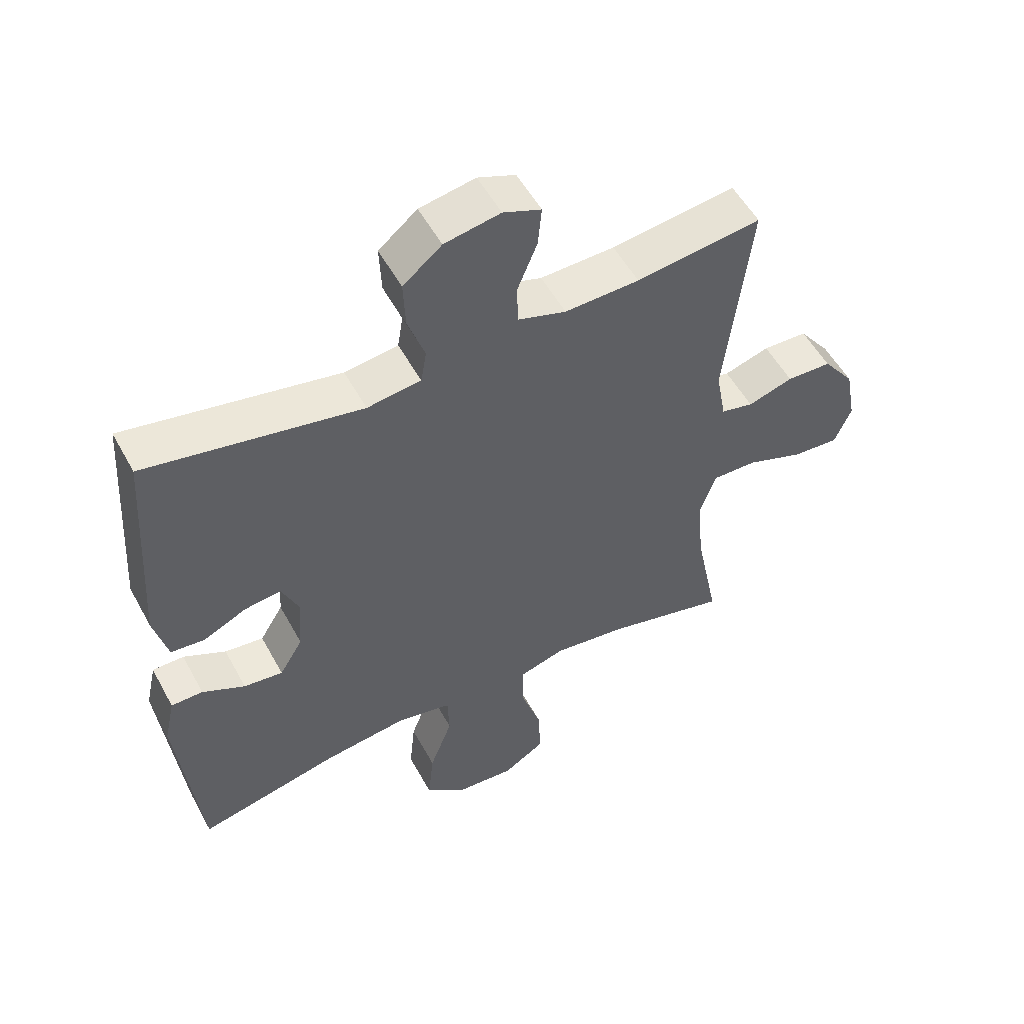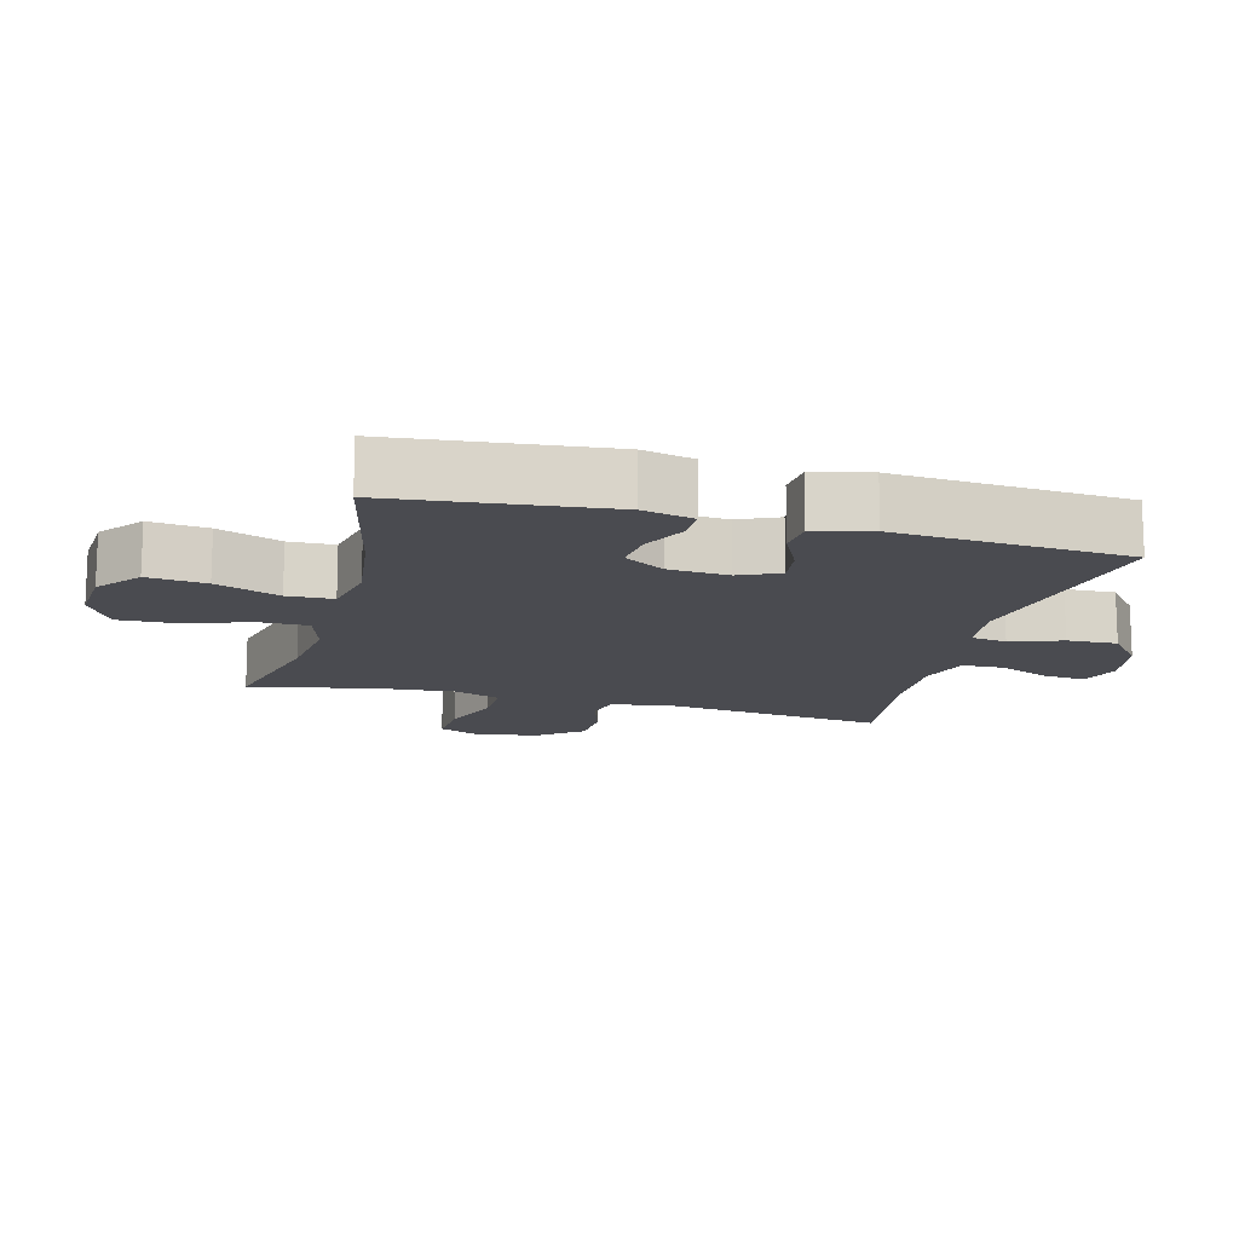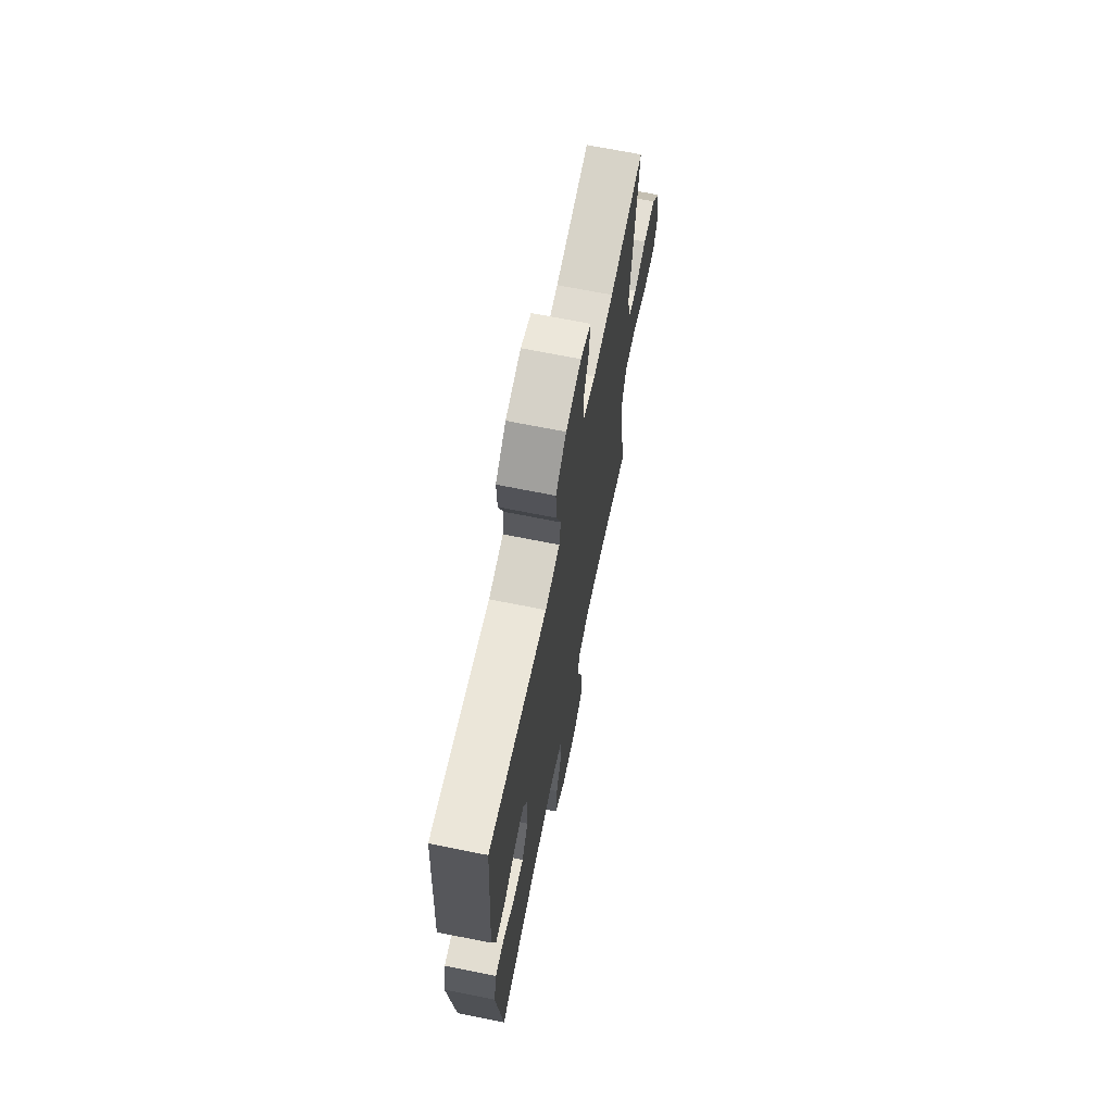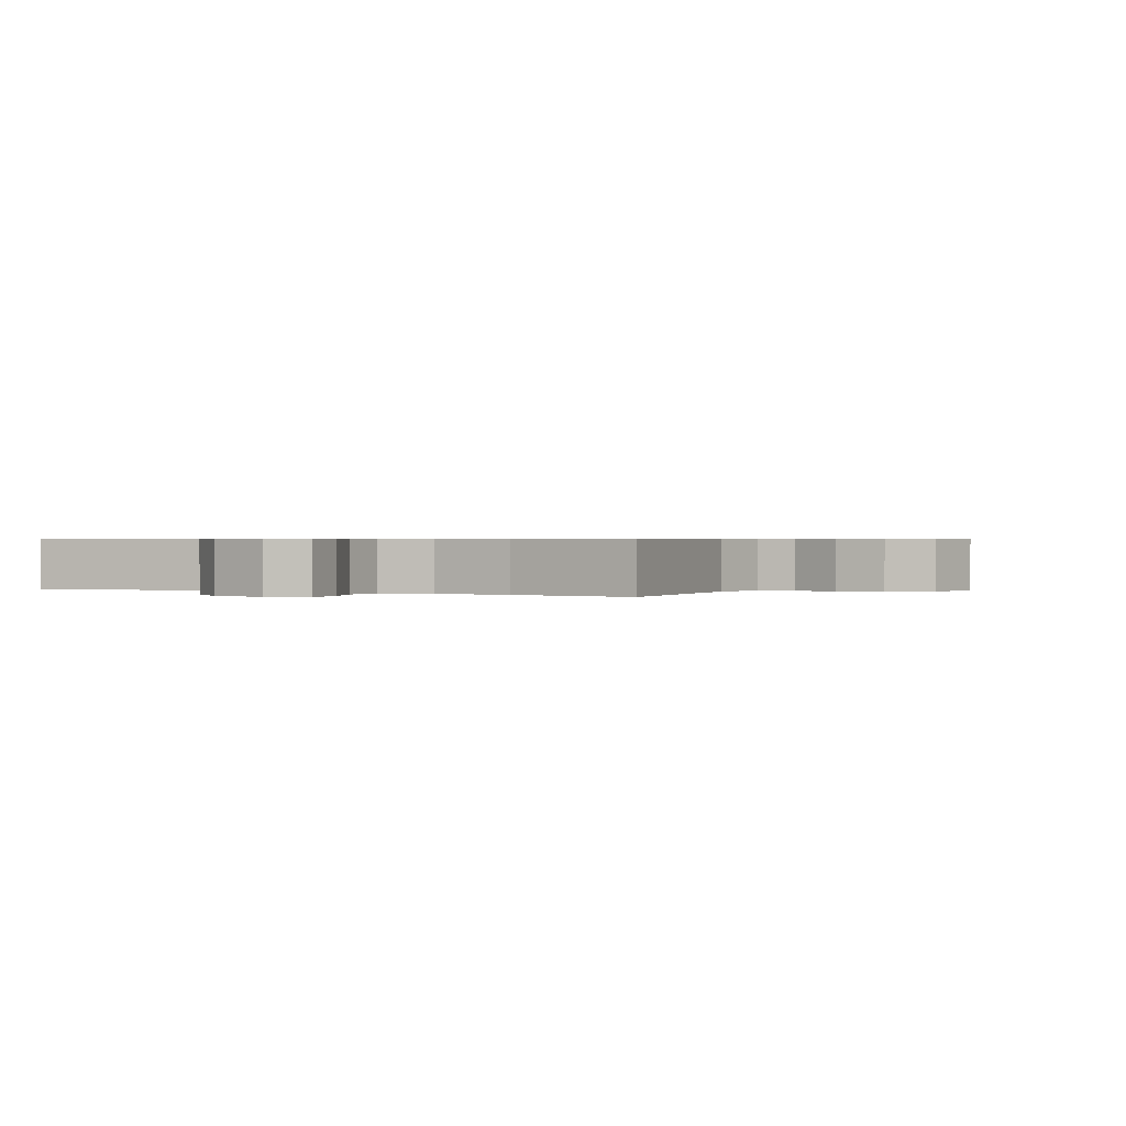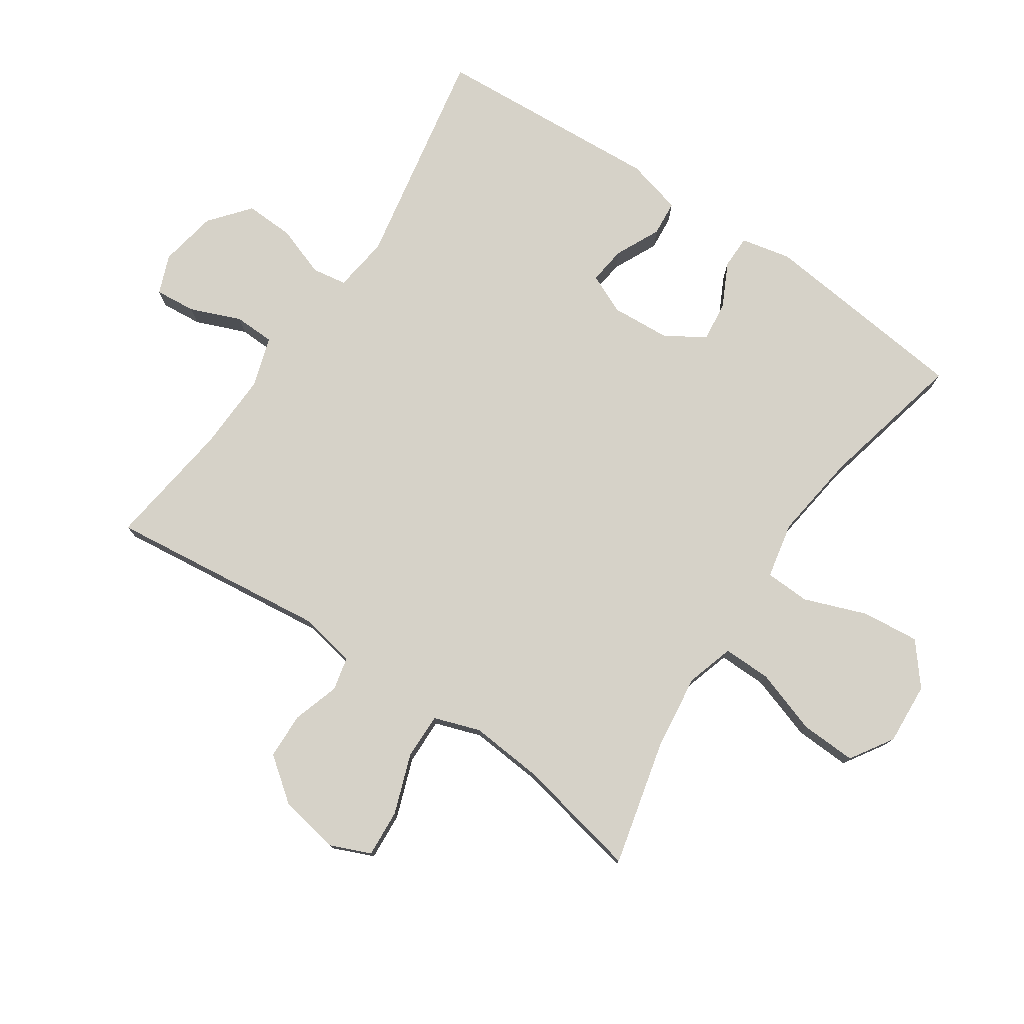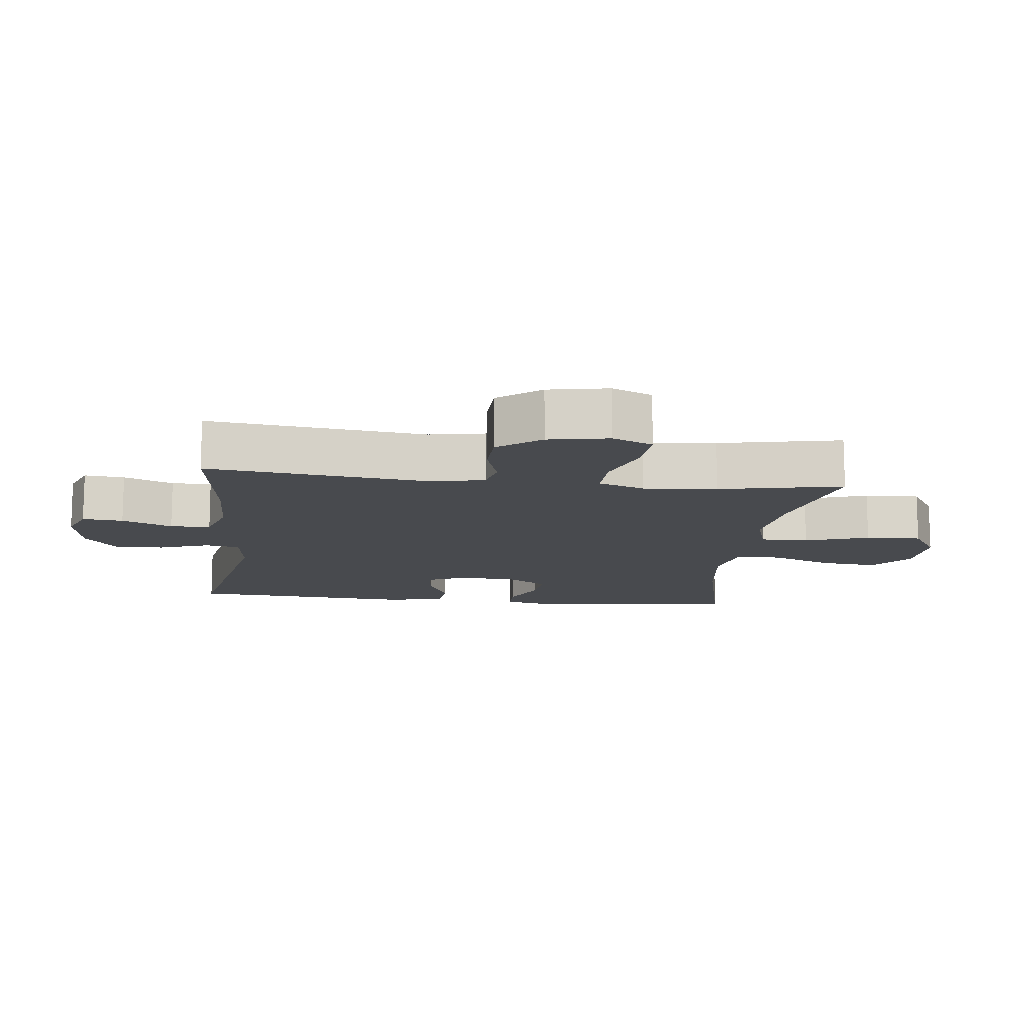
<metadata>
{"format":"obj","ext":"obj","renderer":"f3d","projection":"perspective","resolution":1024,"background":"white","views":[{"elev":53.4,"azim":-28.1,"up":"+Z"},{"elev":-14.6,"azim":-104.8,"up":"+Y"},{"elev":68.1,"azim":-78.6,"up":"+Z"},{"elev":0.6,"azim":28.8,"up":"+Y"},{"elev":77.6,"azim":124.1,"up":"+Y"},{"elev":-13.1,"azim":83.4,"up":"+Y"}]}
</metadata>
<code>
o path6916
v 0.2668 0.0375 0.4808
v 0.1448 0.0375 0.4768
v 0.06608 0.0375 0.5016
v 0.06413 0.0375 0.5655
v 0.09673 0.0375 0.6455
v 0.1028 0.0375 0.7102
v 0.04108 0.0375 0.7343
v -0.0503 0.0375 0.7175
v -0.1134 0.0375 0.6657
v -0.1103 0.0375 0.5884
v -0.08241 0.0375 0.5088
v -0.09138 0.0375 0.454
v -0.1794 0.0375 0.4425
v -0.5301 0.0375 0.5078
v -0.554 0.0375 0.147
v -0.5316 0.0375 0.05859
v -0.4757 0.0375 0.05354
v -0.4051 0.0375 0.08727
v -0.3453 0.0375 0.09486
v -0.3176 0.0375 0.03233
v -0.324 0.0375 -0.06066
v -0.3622 0.0375 -0.1235
v -0.4261 0.0375 -0.1163
v -0.4959 0.0375 -0.08135
v -0.5479 0.0375 -0.08176
v -0.5653 0.0375 -0.1611
v -0.5301 0.0375 -0.4941
v -0.2988 0.0375 -0.4412
v -0.1609 0.0375 -0.4229
v -0.0717 0.0375 -0.4413
v -0.06907 0.0375 -0.5126
v -0.1063 0.0375 -0.6115
v -0.1154 0.0375 -0.7025
v -0.05055 0.0375 -0.7555
v 0.04737 0.0375 -0.7621
v 0.1155 0.0375 -0.7193
v 0.1119 0.0375 -0.631
v 0.07836 0.0375 -0.5293
v 0.07739 0.0375 -0.453
v 0.1526 0.0375 -0.4302
v 0.2714 0.0375 -0.4451
v 0.4716 0.0375 -0.4941
v 0.4319 0.0375 -0.2983
v 0.4221 0.0375 -0.1822
v 0.4473 0.0375 -0.1089
v 0.5208 0.0375 -0.1103
v 0.6145 0.0375 -0.1441
v 0.6902 0.0375 -0.1493
v 0.7177 0.0375 -0.08477
v 0.6999 0.0375 0.01085
v 0.648 0.0375 0.07907
v 0.5748 0.0375 0.08125
v 0.5007 0.0375 0.05812
v 0.4476 0.0375 0.07025
v 0.4311 0.0375 0.1592
v 0.4716 0.0375 0.5078
v 0.2668 -0.0375 0.4808
v 0.1448 -0.0375 0.4768
v 0.06608 -0.0375 0.5016
v 0.06413 -0.0375 0.5655
v 0.09673 -0.0375 0.6455
v 0.1028 -0.0375 0.7102
v 0.04108 -0.0375 0.7343
v -0.0503 -0.0375 0.7175
v -0.1134 -0.0375 0.6657
v -0.1103 -0.0375 0.5884
v -0.08241 -0.0375 0.5088
v -0.09138 -0.0375 0.454
v -0.1794 -0.0375 0.4425
v -0.5301 -0.0375 0.5078
v -0.554 -0.0375 0.147
v -0.5316 -0.0375 0.05859
v -0.4757 -0.0375 0.05354
v -0.4051 -0.0375 0.08727
v -0.3453 -0.0375 0.09486
v -0.3176 -0.0375 0.03233
v -0.324 -0.0375 -0.06066
v -0.3622 -0.0375 -0.1235
v -0.4261 -0.0375 -0.1163
v -0.4959 -0.0375 -0.08135
v -0.5479 -0.0375 -0.08176
v -0.5653 -0.0375 -0.1611
v -0.5301 -0.0375 -0.4941
v -0.2988 -0.0375 -0.4412
v -0.1609 -0.0375 -0.4229
v -0.0717 -0.0375 -0.4413
v -0.06907 -0.0375 -0.5126
v -0.1063 -0.0375 -0.6115
v -0.1154 -0.0375 -0.7025
v -0.05055 -0.0375 -0.7555
v 0.04737 -0.0375 -0.7621
v 0.1155 -0.0375 -0.7193
v 0.1119 -0.0375 -0.631
v 0.07836 -0.0375 -0.5293
v 0.07739 -0.0375 -0.453
v 0.1526 -0.0375 -0.4302
v 0.2714 -0.0375 -0.4451
v 0.4716 -0.0375 -0.4941
v 0.4319 -0.0375 -0.2983
v 0.4221 -0.0375 -0.1822
v 0.4473 -0.0375 -0.1089
v 0.5208 -0.0375 -0.1103
v 0.6145 -0.0375 -0.1441
v 0.6902 -0.0375 -0.1493
v 0.7177 -0.0375 -0.08477
v 0.6999 -0.0375 0.01085
v 0.648 -0.0375 0.07907
v 0.5748 -0.0375 0.08125
v 0.5007 -0.0375 0.05812
v 0.4476 -0.0375 0.07025
v 0.4311 -0.0375 0.1592
v 0.4716 -0.0375 0.5078
v 0.6902 0.0375 -0.1493
v 0.6902 0.0375 -0.1493
v 0.7177 0.0375 -0.08477
v 0.6999 0.0375 0.01085
v 0.648 0.0375 0.07907
v 0.6145 0.0375 -0.1441
v 0.5748 0.0375 0.08125
v 0.5208 0.0375 -0.1103
v 0.5007 0.0375 0.05812
v 0.4473 0.0375 -0.1089
v 0.4473 0.0375 -0.1089
v 0.4476 0.0375 0.07025
v 0.4476 0.0375 0.07025
v 0.4716 0.0375 -0.4941
v 0.4716 0.0375 -0.4941
v 0.4319 0.0375 -0.2983
v 0.4311 0.0375 0.1592
v 0.4221 0.0375 -0.1822
v 0.4716 0.0375 0.5078
v 0.4716 0.0375 0.5078
v 0.2714 0.0375 -0.4451
v 0.2668 0.0375 0.4808
v 0.1526 0.0375 -0.4302
v 0.1448 0.0375 0.4768
v 0.07739 0.0375 -0.453
v 0.07739 0.0375 -0.453
v 0.06608 0.0375 0.5016
v 0.06608 0.0375 0.5016
v 0.04737 0.0375 -0.7621
v 0.1155 0.0375 -0.7193
v 0.1119 0.0375 -0.631
v 0.07836 0.0375 -0.5293
v 0.09673 0.0375 0.6455
v 0.1028 0.0375 0.7102
v 0.1028 0.0375 0.7102
v 0.04108 0.0375 0.7343
v 0.06413 0.0375 0.5655
v -0.05055 0.0375 -0.7555
v -0.0503 0.0375 0.7175
v -0.1134 0.0375 0.6657
v -0.1154 0.0375 -0.7025
v -0.1063 0.0375 -0.6115
v -0.06907 0.0375 -0.5126
v -0.0717 0.0375 -0.4413
v -0.0717 0.0375 -0.4413
v -0.1609 0.0375 -0.4229
v -0.08241 0.0375 0.5088
v -0.09138 0.0375 0.454
v -0.09138 0.0375 0.454
v -0.1103 0.0375 0.5884
v -0.1794 0.0375 0.4425
v -0.2988 0.0375 -0.4412
v -0.3176 0.0375 0.03233
v -0.324 0.0375 -0.06066
v -0.3453 0.0375 0.09486
v -0.3453 0.0375 0.09486
v -0.3622 0.0375 -0.1235
v -0.3622 0.0375 -0.1235
v -0.4051 0.0375 0.08727
v -0.4261 0.0375 -0.1163
v -0.4757 0.0375 0.05354
v -0.4959 0.0375 -0.08135
v -0.5301 0.0375 -0.4941
v -0.5301 0.0375 -0.4941
v -0.5316 0.0375 0.05859
v -0.5316 0.0375 0.05859
v -0.5479 0.0375 -0.08176
v -0.5479 0.0375 -0.08176
v -0.5301 0.0375 0.5078
v -0.5301 0.0375 0.5078
v -0.554 0.0375 0.147
v -0.5653 0.0375 -0.1611
v 0.6902 -0.0375 -0.1493
v 0.6902 -0.0375 -0.1493
v 0.7177 -0.0375 -0.08477
v 0.6999 -0.0375 0.01085
v 0.648 -0.0375 0.07907
v 0.6145 -0.0375 -0.1441
v 0.5748 -0.0375 0.08125
v 0.5208 -0.0375 -0.1103
v 0.5007 -0.0375 0.05812
v 0.4473 -0.0375 -0.1089
v 0.4473 -0.0375 -0.1089
v 0.4476 -0.0375 0.07025
v 0.4476 -0.0375 0.07025
v 0.4716 -0.0375 -0.4941
v 0.4716 -0.0375 -0.4941
v 0.4319 -0.0375 -0.2983
v 0.4311 -0.0375 0.1592
v 0.4221 -0.0375 -0.1822
v 0.4716 -0.0375 0.5078
v 0.4716 -0.0375 0.5078
v 0.2714 -0.0375 -0.4451
v 0.2668 -0.0375 0.4808
v 0.1526 -0.0375 -0.4302
v 0.1448 -0.0375 0.4768
v 0.07739 -0.0375 -0.453
v 0.07739 -0.0375 -0.453
v 0.06608 -0.0375 0.5016
v 0.06608 -0.0375 0.5016
v 0.04737 -0.0375 -0.7621
v 0.1155 -0.0375 -0.7193
v 0.1119 -0.0375 -0.631
v 0.07836 -0.0375 -0.5293
v 0.09673 -0.0375 0.6455
v 0.1028 -0.0375 0.7102
v 0.1028 -0.0375 0.7102
v 0.04108 -0.0375 0.7343
v 0.06413 -0.0375 0.5655
v -0.05055 -0.0375 -0.7555
v -0.0503 -0.0375 0.7175
v -0.1134 -0.0375 0.6657
v -0.1154 -0.0375 -0.7025
v -0.1063 -0.0375 -0.6115
v -0.06907 -0.0375 -0.5126
v -0.0717 -0.0375 -0.4413
v -0.0717 -0.0375 -0.4413
v -0.1609 -0.0375 -0.4229
v -0.08241 -0.0375 0.5088
v -0.09138 -0.0375 0.454
v -0.09138 -0.0375 0.454
v -0.1103 -0.0375 0.5884
v -0.1794 -0.0375 0.4425
v -0.2988 -0.0375 -0.4412
v -0.3176 -0.0375 0.03233
v -0.324 -0.0375 -0.06066
v -0.3453 -0.0375 0.09486
v -0.3453 -0.0375 0.09486
v -0.3622 -0.0375 -0.1235
v -0.3622 -0.0375 -0.1235
v -0.4051 -0.0375 0.08727
v -0.4261 -0.0375 -0.1163
v -0.4757 -0.0375 0.05354
v -0.4959 -0.0375 -0.08135
v -0.5301 -0.0375 -0.4941
v -0.5301 -0.0375 -0.4941
v -0.5316 -0.0375 0.05859
v -0.5316 -0.0375 0.05859
v -0.5479 -0.0375 -0.08176
v -0.5479 -0.0375 -0.08176
v -0.5301 -0.0375 0.5078
v -0.5301 -0.0375 0.5078
v -0.554 -0.0375 0.147
v -0.5653 -0.0375 -0.1611
f 202 238 207
f 207 228 209
f 202 207 205
f 217 223 221
f 187 190 185
f 237 238 202
f 215 213 214
f 228 227 209
f 196 237 194
f 226 222 215
f 224 234 223
f 221 223 234
f 238 228 207
f 244 246 256
f 236 244 256
f 255 243 239
f 215 222 213
f 226 216 227
f 218 220 217
f 206 201 203
f 190 188 192
f 209 227 216
f 243 255 245
f 231 221 234
f 232 211 231
f 236 256 247
f 191 192 188
f 230 241 236
f 256 246 251
f 237 232 239
f 216 226 215
f 220 223 217
f 202 205 200
f 196 194 193
f 255 239 253
f 238 241 230
f 235 239 232
f 222 226 225
f 188 190 187
f 200 205 198
f 221 231 211
f 253 239 235
f 211 232 208
f 191 188 189
f 249 245 255
f 193 192 191
f 236 241 244
f 208 232 201
f 206 208 201
f 228 238 230
f 193 194 192
f 201 237 196
f 194 237 202
f 201 232 237
f 114 49 105 186
f 49 50 106 105
f 50 51 107 106
f 47 48 104 103
f 51 52 108 107
f 46 47 103 102
f 52 53 109 108
f 123 46 102 195
f 53 125 197 109
f 127 43 99 199
f 54 55 111 110
f 44 45 101 100
f 55 132 204 111
f 43 44 100 99
f 41 42 98 97
f 56 1 57 112
f 40 41 97 96
f 1 2 58 57
f 138 40 96 210
f 2 140 212 58
f 35 36 92 91
f 36 37 93 92
f 37 38 94 93
f 5 147 219 61
f 6 7 63 62
f 4 5 61 60
f 38 39 95 94
f 3 4 60 59
f 34 35 91 90
f 7 8 64 63
f 8 9 65 64
f 33 34 90 89
f 32 33 89 88
f 31 32 88 87
f 157 31 87 229
f 29 30 86 85
f 11 161 233 67
f 10 11 67 66
f 9 10 66 65
f 12 13 69 68
f 28 29 85 84
f 20 21 77 76
f 168 20 76 240
f 21 170 242 77
f 18 19 75 74
f 22 23 79 78
f 17 18 74 73
f 23 24 80 79
f 176 28 84 248
f 178 17 73 250
f 24 180 252 80
f 13 182 254 69
f 15 16 72 71
f 14 15 71 70
f 26 27 83 82
f 25 26 82 81
f 130 135 166
f 135 137 156
f 130 133 135
f 145 149 151
f 115 113 118
f 165 130 166
f 143 142 141
f 156 137 155
f 124 122 165
f 154 143 150
f 152 151 162
f 149 162 151
f 166 135 156
f 172 184 174
f 164 184 172
f 183 167 171
f 143 141 150
f 154 155 144
f 146 145 148
f 134 131 129
f 118 120 116
f 137 144 155
f 171 173 183
f 159 162 149
f 160 159 139
f 164 175 184
f 119 116 120
f 158 164 169
f 184 179 174
f 165 167 160
f 144 143 154
f 148 145 151
f 130 128 133
f 124 121 122
f 183 181 167
f 166 158 169
f 163 160 167
f 150 153 154
f 116 115 118
f 128 126 133
f 149 139 159
f 181 163 167
f 139 136 160
f 119 117 116
f 177 183 173
f 121 119 120
f 164 172 169
f 136 129 160
f 134 129 136
f 156 158 166
f 121 120 122
f 129 124 165
f 122 130 165
f 129 165 160

</code>
